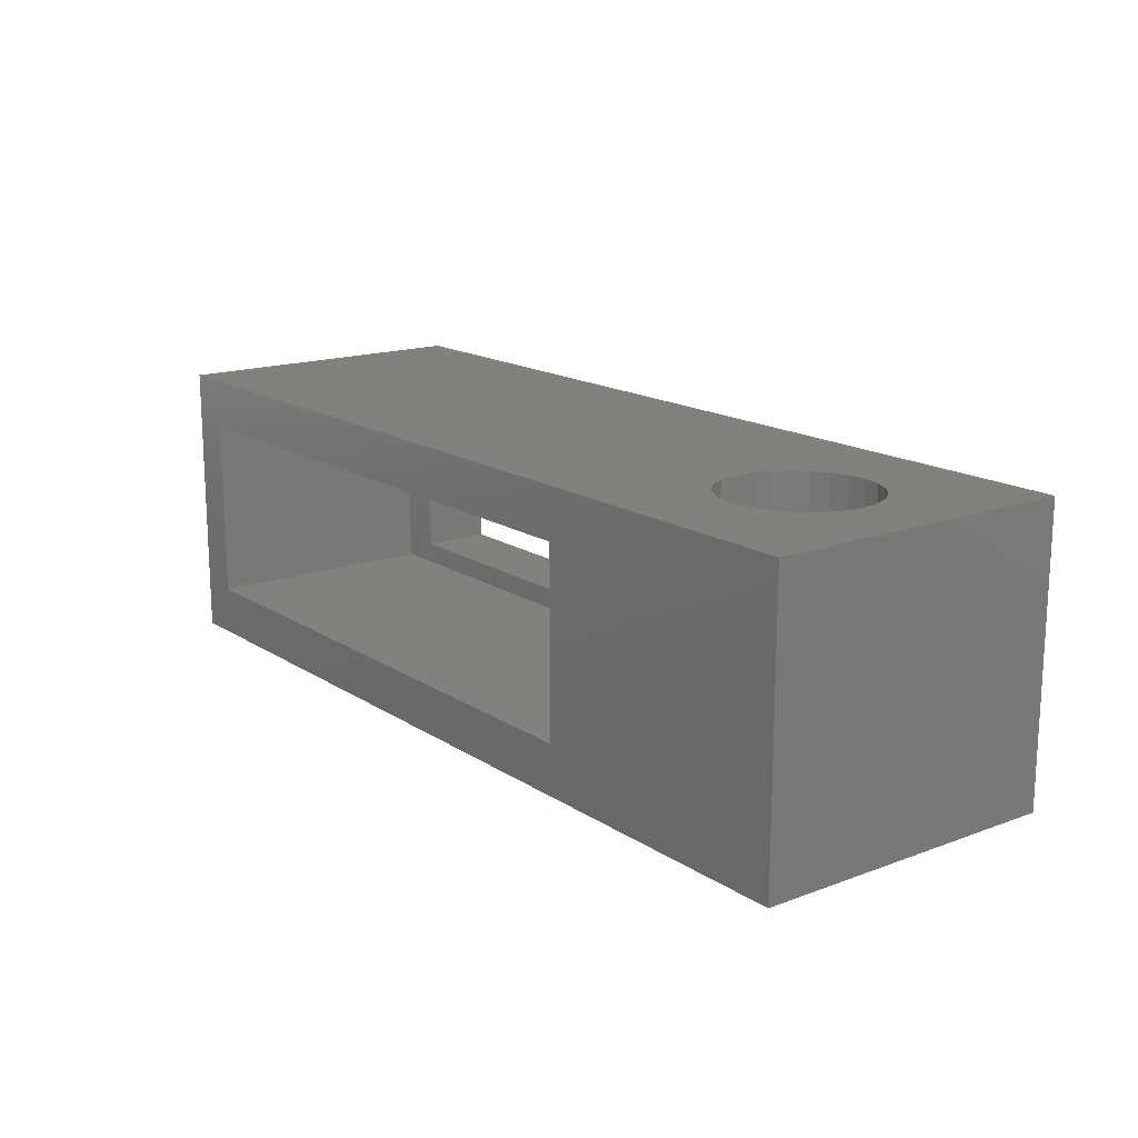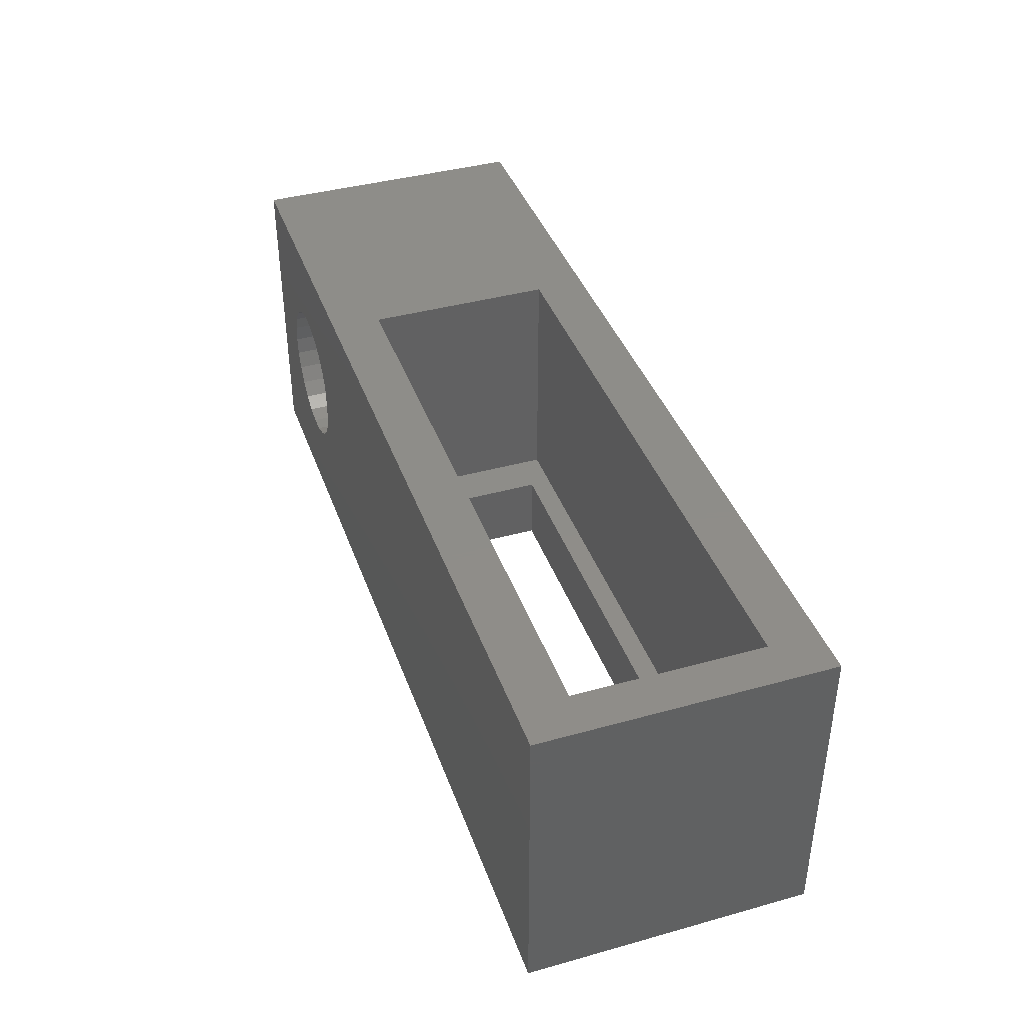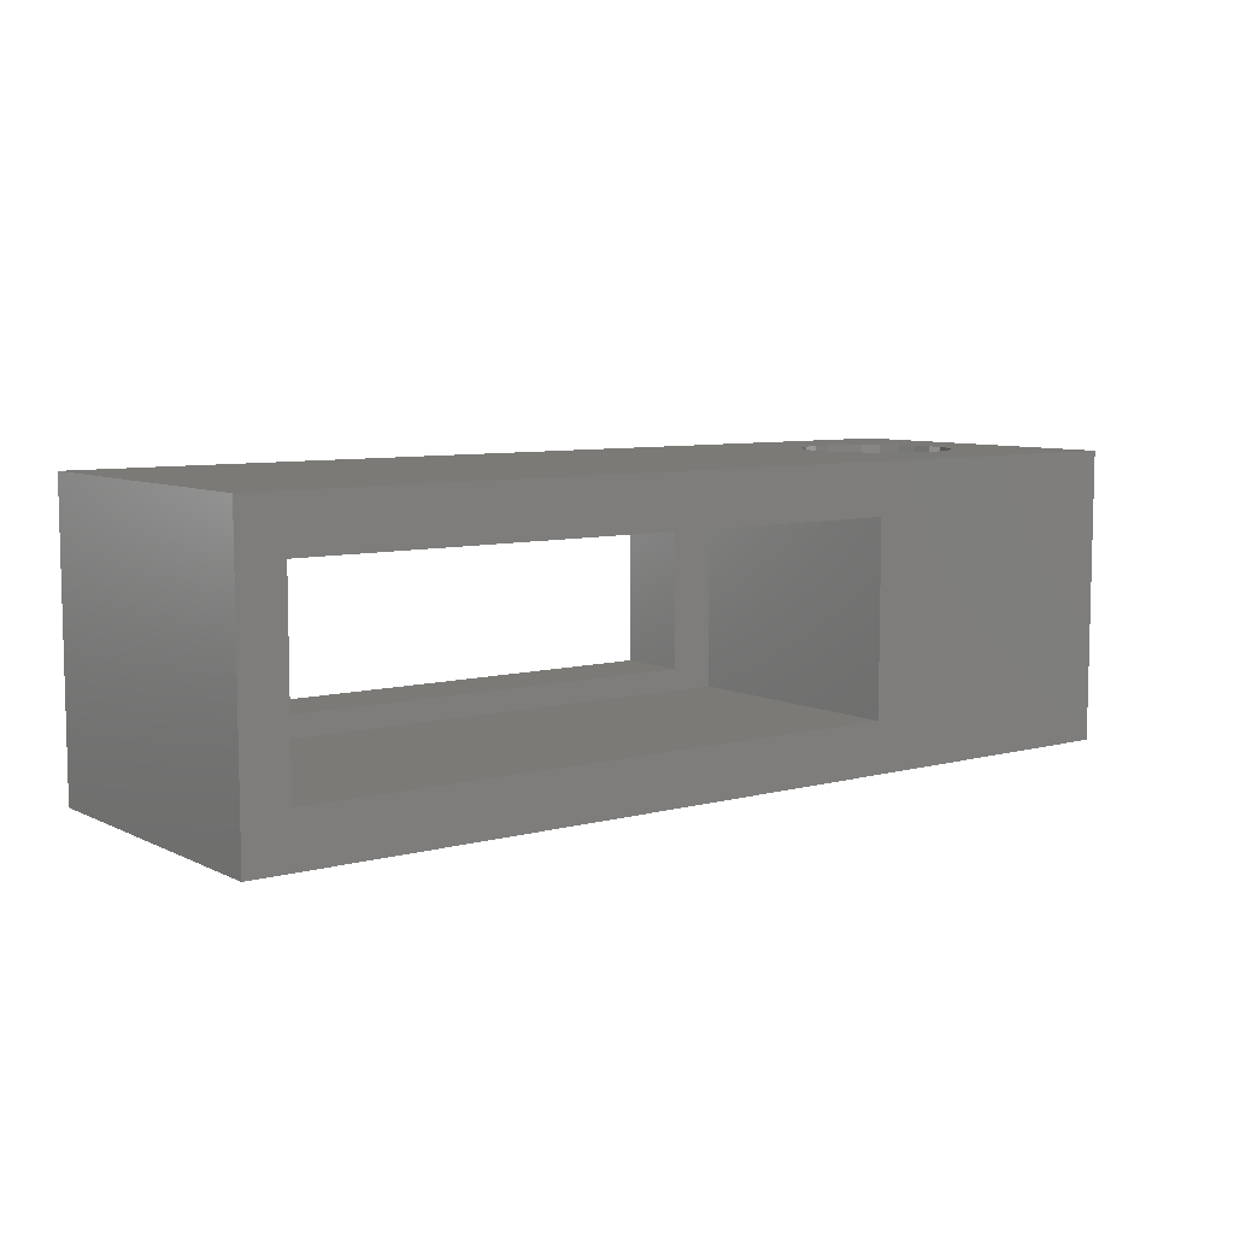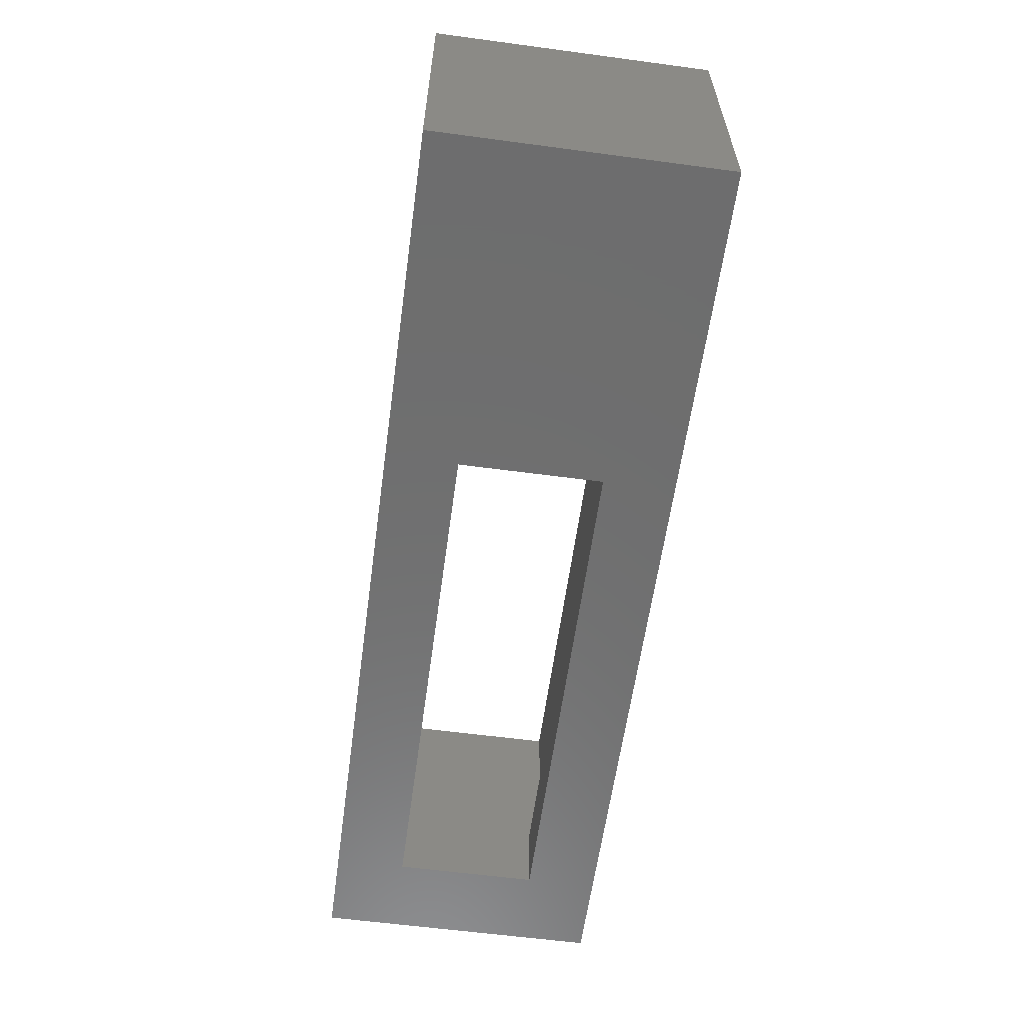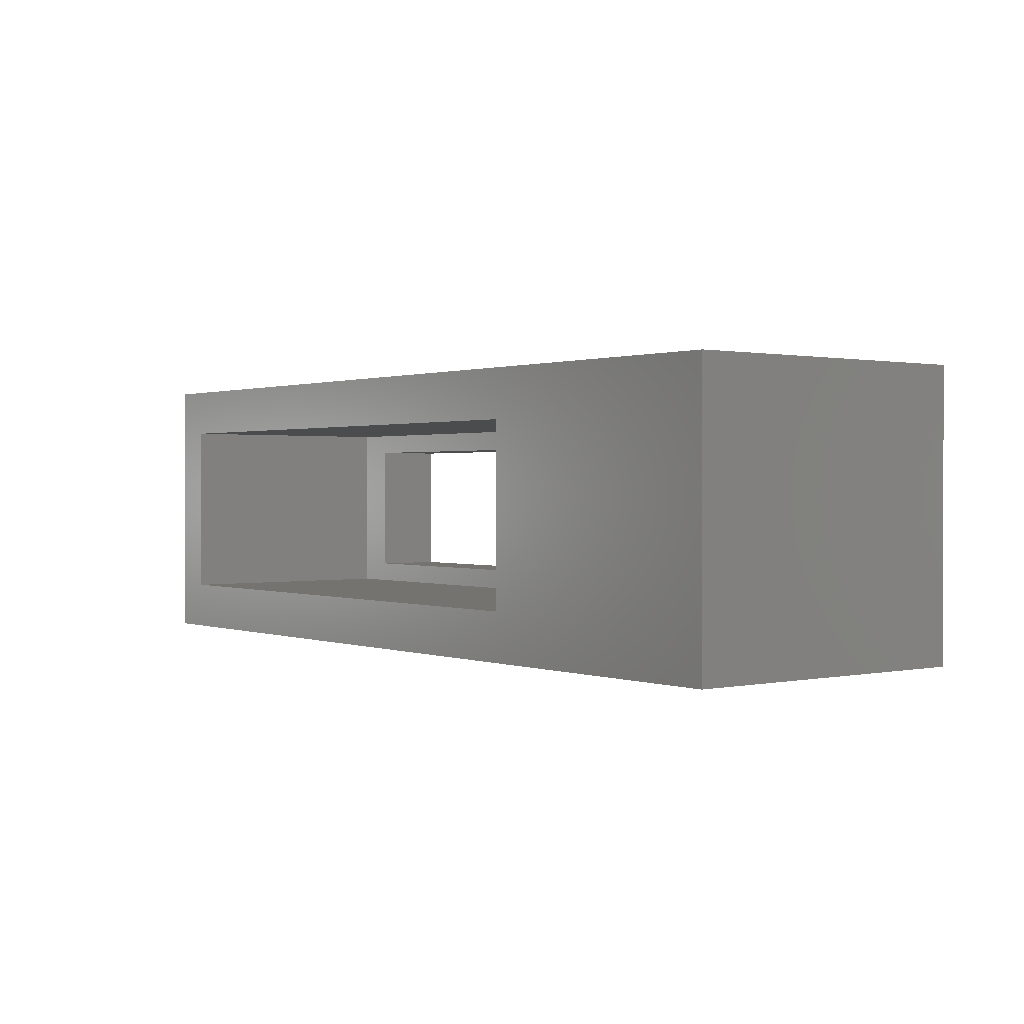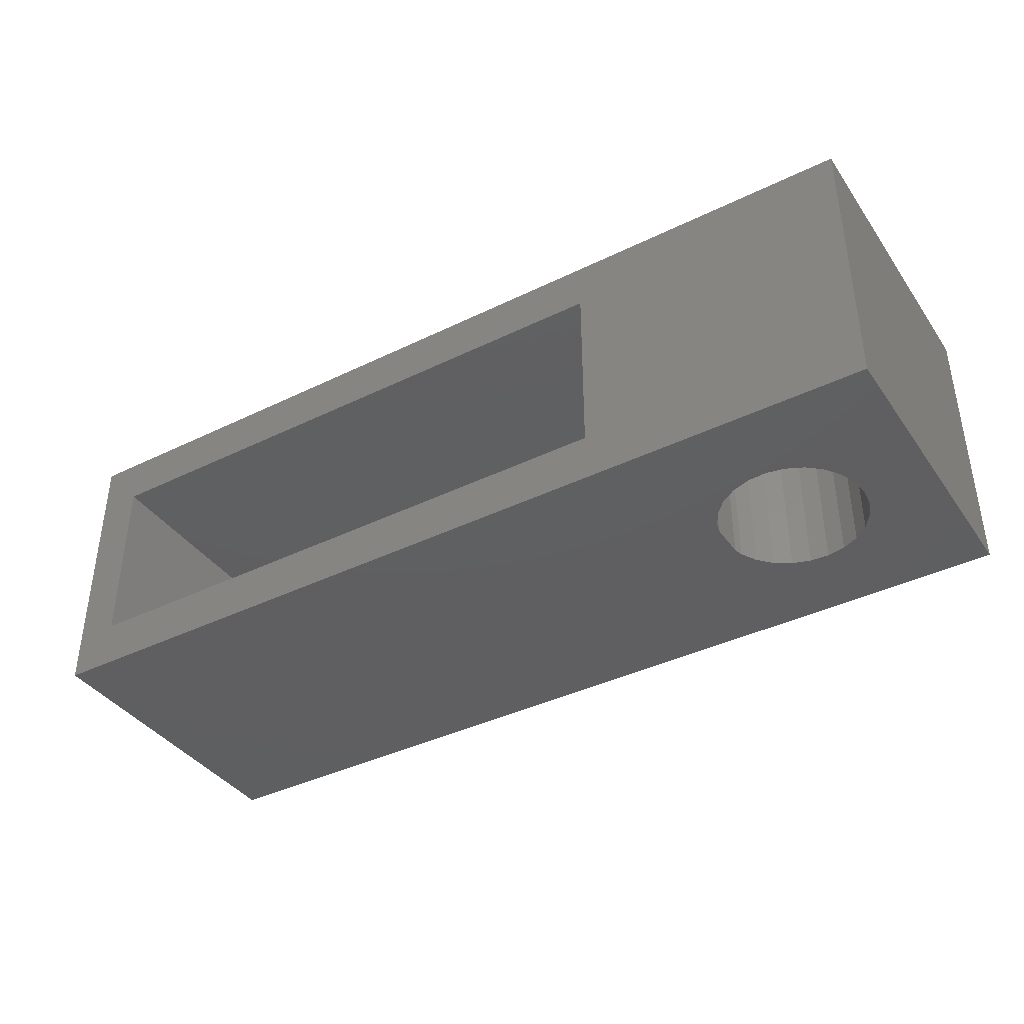
<metadata>
{"format":"stl","ext":"stl","renderer":"f3d","projection":"perspective","resolution":1024,"background":"white","views":[{"elev":16.1,"azim":52.7,"up":"+Y"},{"elev":40.2,"azim":-108.9,"up":"+Z"},{"elev":7.5,"azim":-37.1,"up":"+Y"},{"elev":-60.0,"azim":82.2,"up":"+Z"},{"elev":0.8,"azim":52.3,"up":"+Y"},{"elev":-39.2,"azim":31.4,"up":"+Y"}]}
</metadata>
<code>
# stl→obj: 74 verts, 152 faces
v -12.5 -5 -5.5
v -12.5 5 5.5
v -12.5 5 -5.5
v -12.5 -5 5.5
v 20 5 5.5
v 10 3.25 5.5
v 20 -5 5.5
v -11 3.25 5.5
v -11 -3.25 5.5
v 10 -3.25 5.5
v 12.5 -5 0.6355
v 12.5 5 -0.6355
v 12.5 5 0.6355
v 12.5 -5 -0.6355
v 14.51 5 2.554
v 15.16 5 2.595
v 15.8 5 2.473
v 16.39 5 2.195
v 16.9 5 1.78
v 17.28 5 1.253
v 17.52 5 0.6466
v 17.6 5 0
v 20 5 -5.5
v 17.52 5 -0.6466
v 15.8 5 -2.473
v 15.16 5 -2.595
v 16.39 5 -2.195
v 16.9 5 -1.78
v 17.28 5 -1.253
v 13.89 5 2.353
v 13.34 5 2.003
v 12.9 5 1.528
v 12.58 5 0.9571
v 12.58 5 -0.9571
v 12.9 5 -1.528
v 13.34 5 -2.003
v 13.89 5 -2.353
v 14.51 5 -2.554
v 20 -5 -5.5
v 8.5 -2.5 -5.5
v -9.5 -2.5 -5.5
v -9.5 2.5 -5.5
v 8.5 2.5 -5.5
v 13.89 -5 2.353
v 14.51 -5 2.554
v 15.16 -5 2.595
v 13.34 -5 2.003
v 12.9 -5 1.528
v 12.58 -5 0.9571
v 12.58 -5 -0.9571
v 12.9 -5 -1.528
v 13.34 -5 -2.003
v 13.89 -5 -2.353
v 14.51 -5 -2.554
v 15.8 -5 2.473
v 16.39 -5 2.195
v 16.9 -5 1.78
v 17.28 -5 1.253
v 17.52 -5 0.6466
v 17.6 -5 0
v 17.52 -5 -0.6466
v 17.28 -5 -1.253
v 16.9 -5 -1.78
v 16.39 -5 -2.195
v 15.8 -5 -2.473
v 15.16 -5 -2.595
v -11 3.25 -3
v -11 -3.25 -3
v 10 3.25 -3
v 8.5 2.5 -3
v 10 -3.25 -3
v -9.5 2.5 -3
v -9.5 -2.5 -3
v 8.5 -2.5 -3
f 1 2 3
f 2 1 4
f 5 6 7
f 2 6 5
f 8 2 9
f 6 2 8
f 10 7 6
f 4 10 9
f 10 4 7
f 4 9 2
f 11 12 13
f 12 11 14
f 15 5 16
f 5 17 16
f 5 18 17
f 5 19 18
f 5 20 19
f 5 21 20
f 5 22 21
f 23 22 5
f 22 23 24
f 25 23 26
f 27 23 25
f 28 23 27
f 29 23 28
f 24 23 29
f 30 5 15
f 5 30 2
f 31 2 30
f 32 2 31
f 33 2 32
f 13 2 33
f 12 2 13
f 3 12 34
f 3 34 35
f 3 35 36
f 3 36 37
f 23 37 38
f 23 38 26
f 37 23 3
f 12 3 2
f 39 40 23
f 1 40 39
f 41 1 42
f 40 1 41
f 43 23 40
f 3 43 42
f 43 3 23
f 3 42 1
f 44 7 4
f 7 45 46
f 7 44 45
f 4 47 44
f 4 48 47
f 4 49 48
f 4 11 49
f 4 14 11
f 1 14 4
f 14 1 50
f 50 1 51
f 51 1 52
f 52 1 53
f 53 39 54
f 39 53 1
f 55 7 46
f 56 7 55
f 57 7 56
f 58 7 57
f 59 7 58
f 60 7 59
f 39 60 61
f 39 61 62
f 60 39 7
f 63 39 62
f 64 39 63
f 65 39 64
f 66 39 65
f 54 39 66
f 9 67 8
f 67 9 68
f 69 70 71
f 69 72 70
f 72 67 73
f 67 72 69
f 74 71 70
f 73 71 74
f 73 68 71
f 68 73 67
f 71 9 10
f 9 71 68
f 67 6 8
f 6 67 69
f 73 42 72
f 42 73 41
f 40 70 43
f 70 40 74
f 42 70 72
f 70 42 43
f 40 73 74
f 73 40 41
f 71 6 69
f 6 71 10
f 7 23 5
f 23 7 39
f 60 21 22
f 21 60 59
f 59 20 21
f 20 59 58
f 27 63 28
f 63 27 64
f 45 16 46
f 16 45 15
f 58 19 20
f 19 58 57
f 47 32 31
f 32 47 48
f 56 19 57
f 19 56 18
f 55 18 56
f 18 55 17
f 47 30 44
f 30 47 31
f 63 29 28
f 29 63 62
f 38 66 26
f 66 38 54
f 48 33 32
f 33 48 49
f 44 15 45
f 15 44 30
f 14 34 12
f 34 14 50
f 26 65 25
f 65 26 66
f 46 17 55
f 17 46 16
f 49 13 33
f 13 49 11
f 36 53 37
f 53 36 52
f 37 54 38
f 54 37 53
f 51 36 35
f 36 51 52
f 25 64 27
f 64 25 65
f 50 35 34
f 35 50 51
f 62 24 29
f 24 62 61
f 61 22 24
f 22 61 60

</code>
